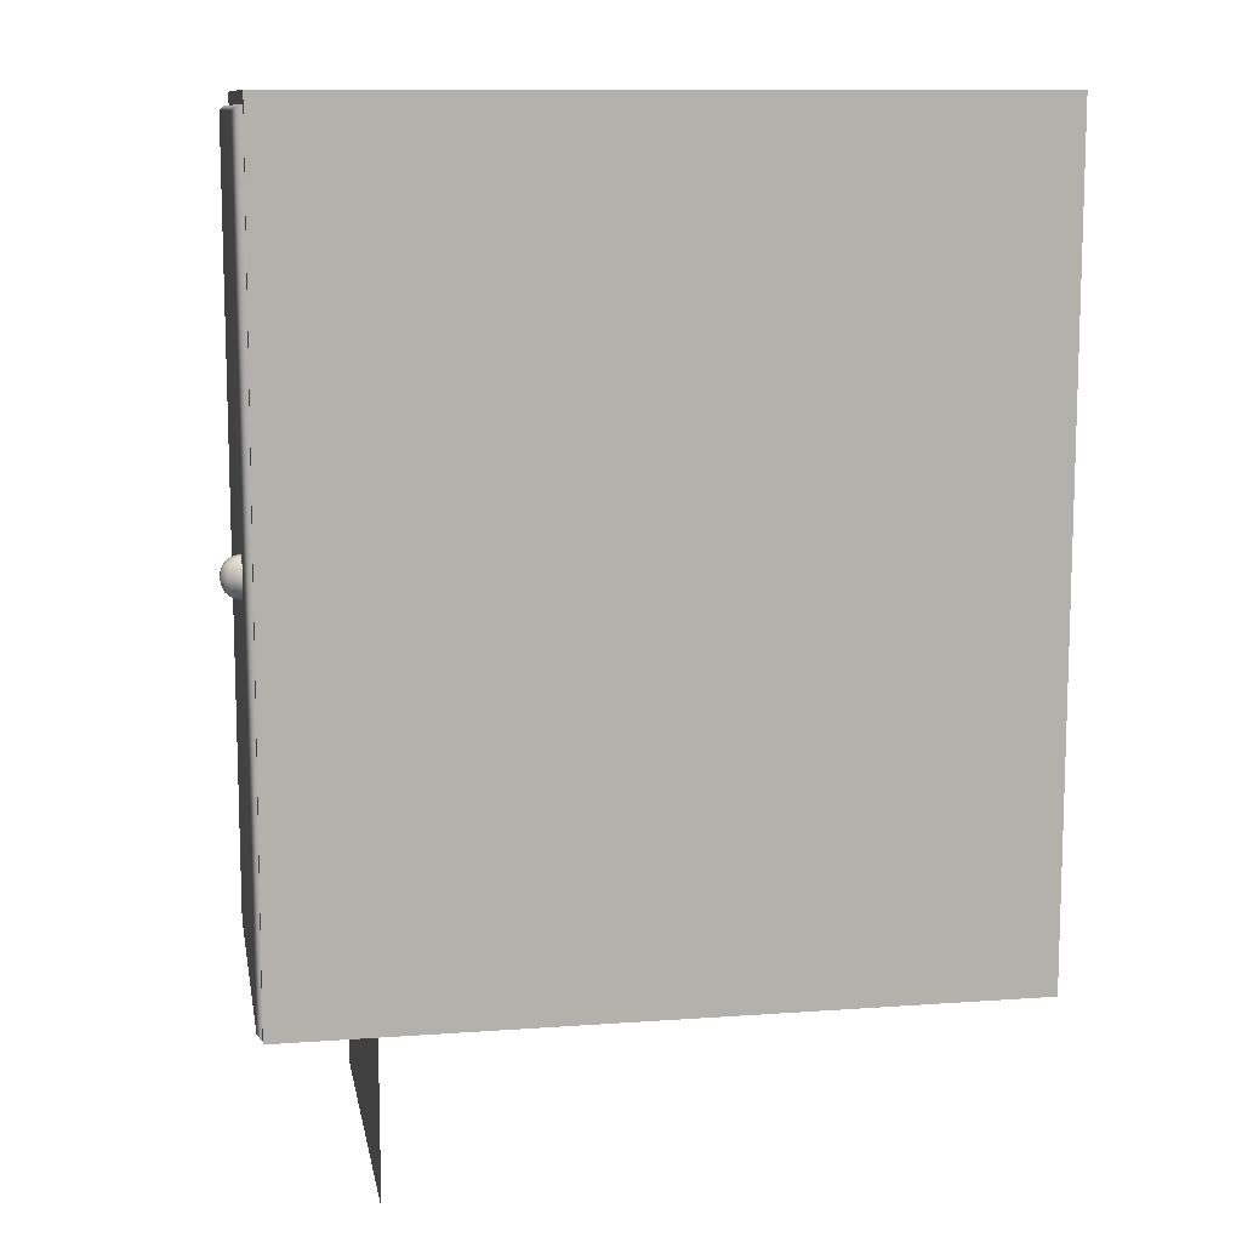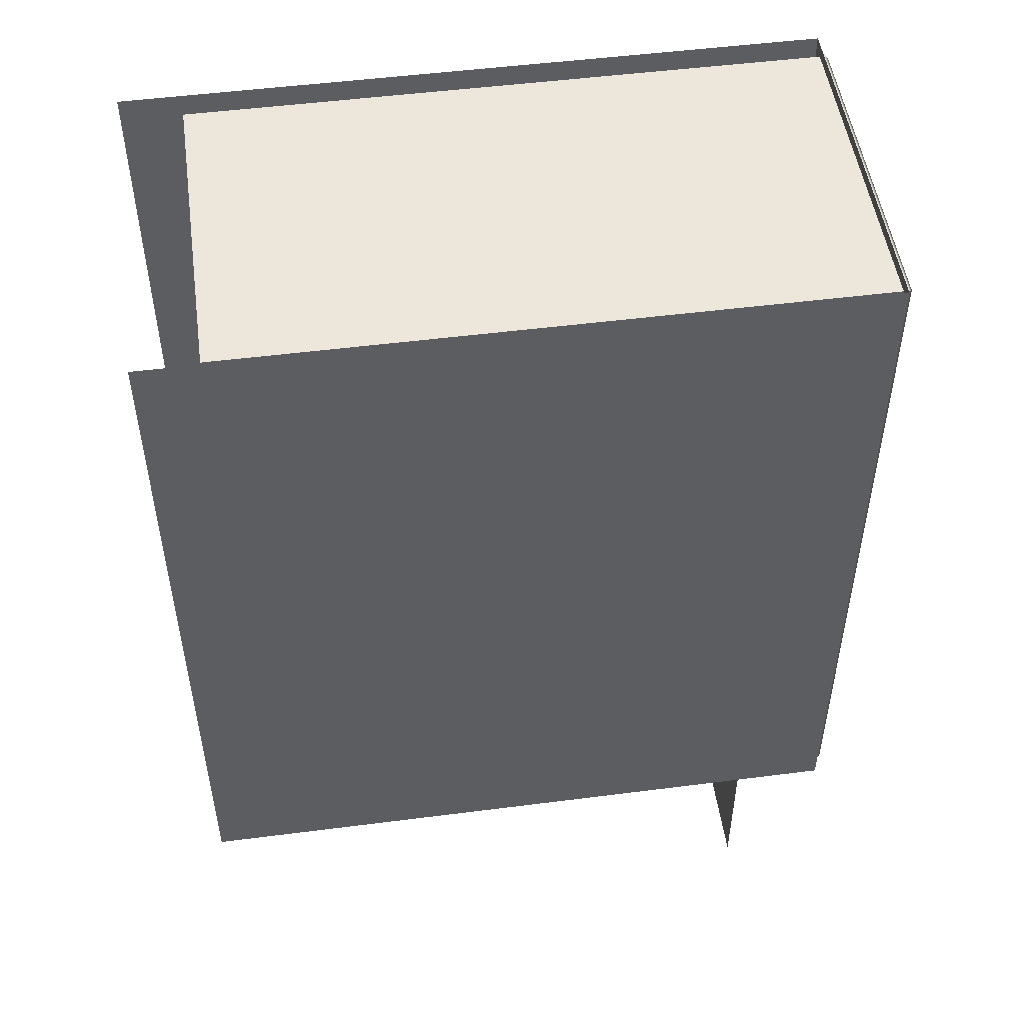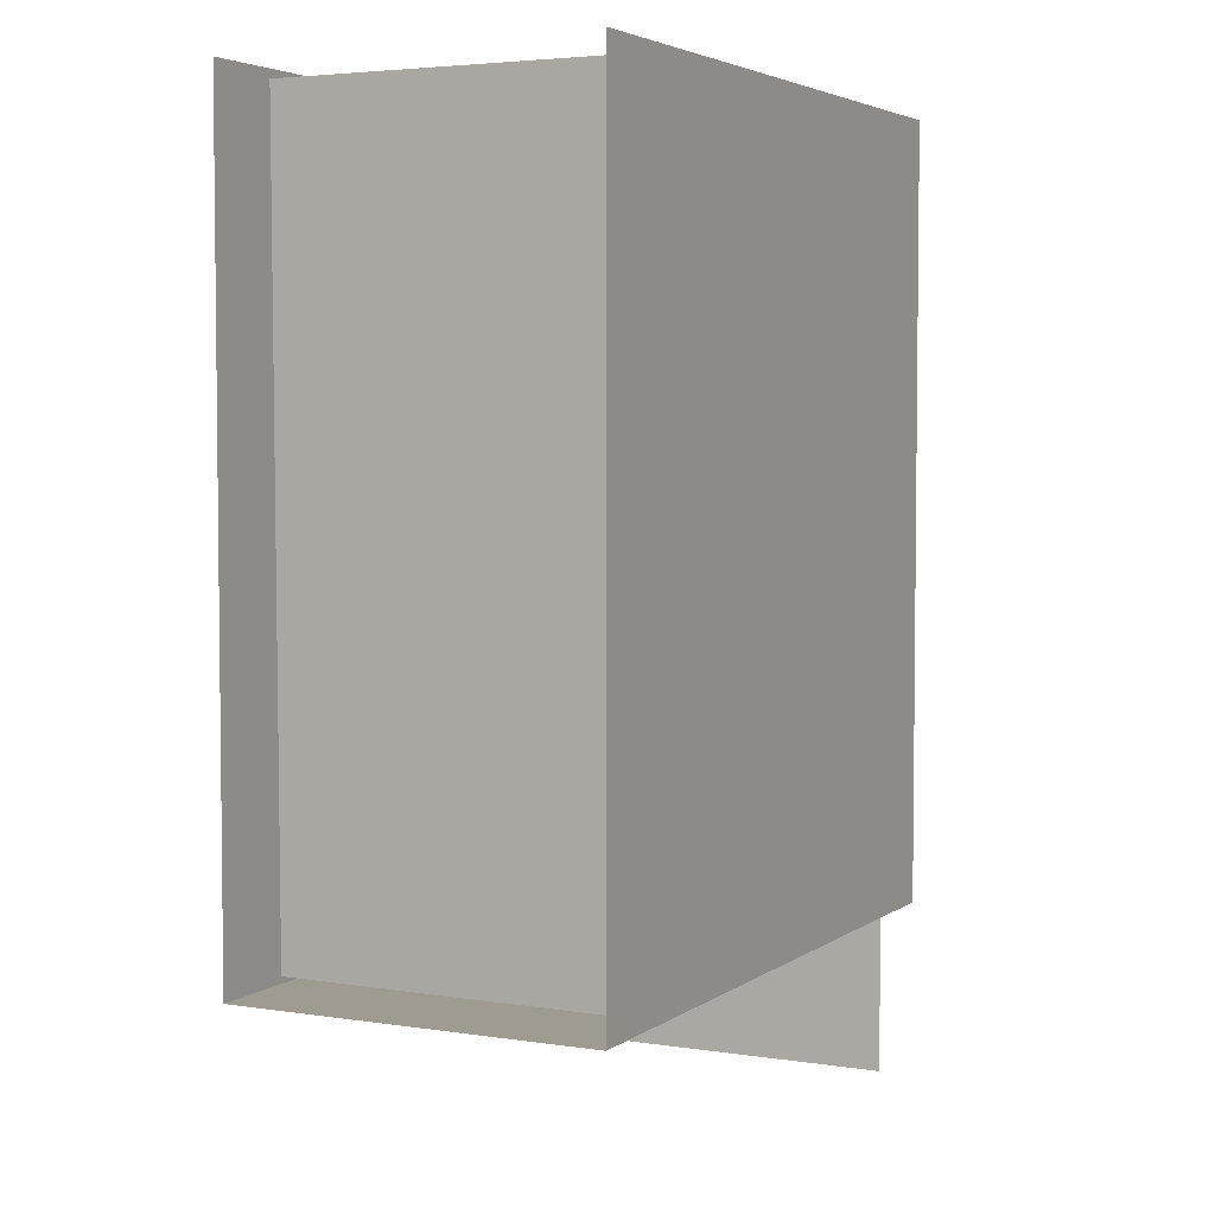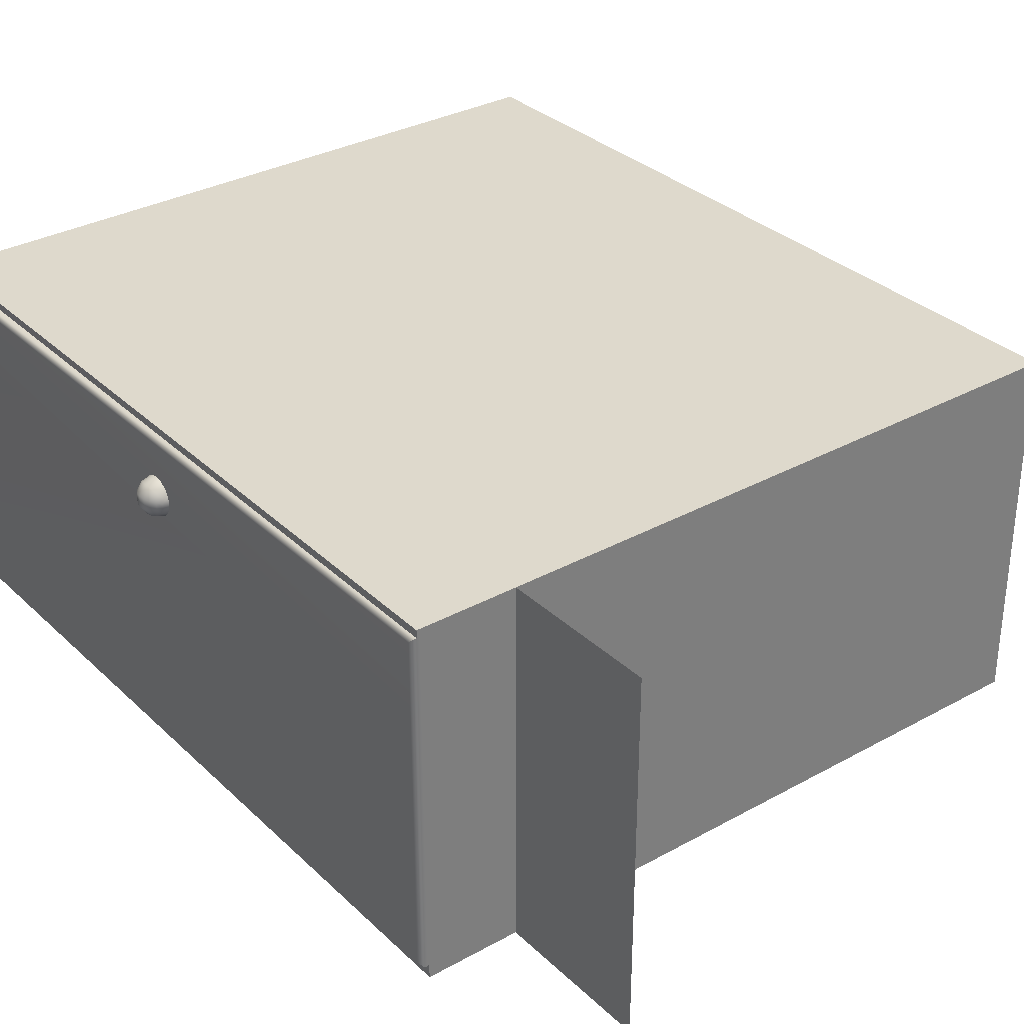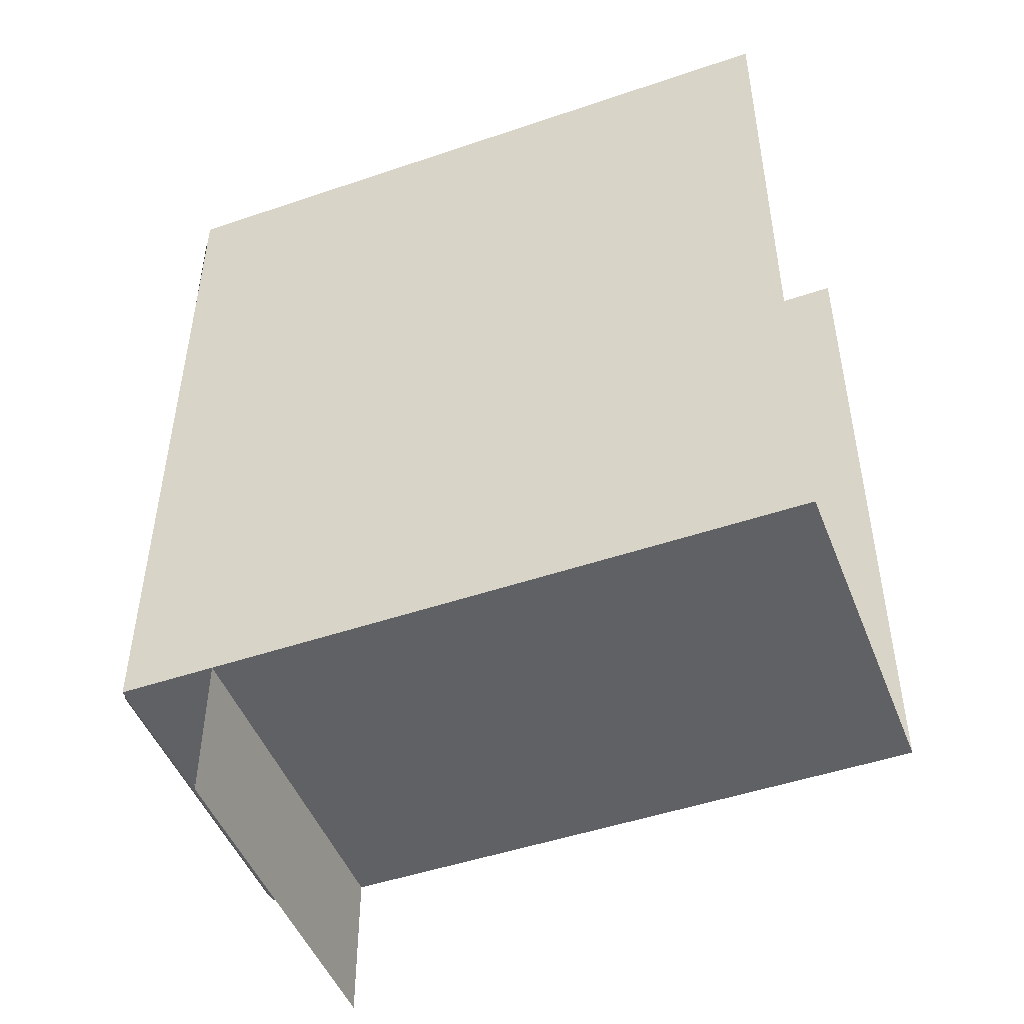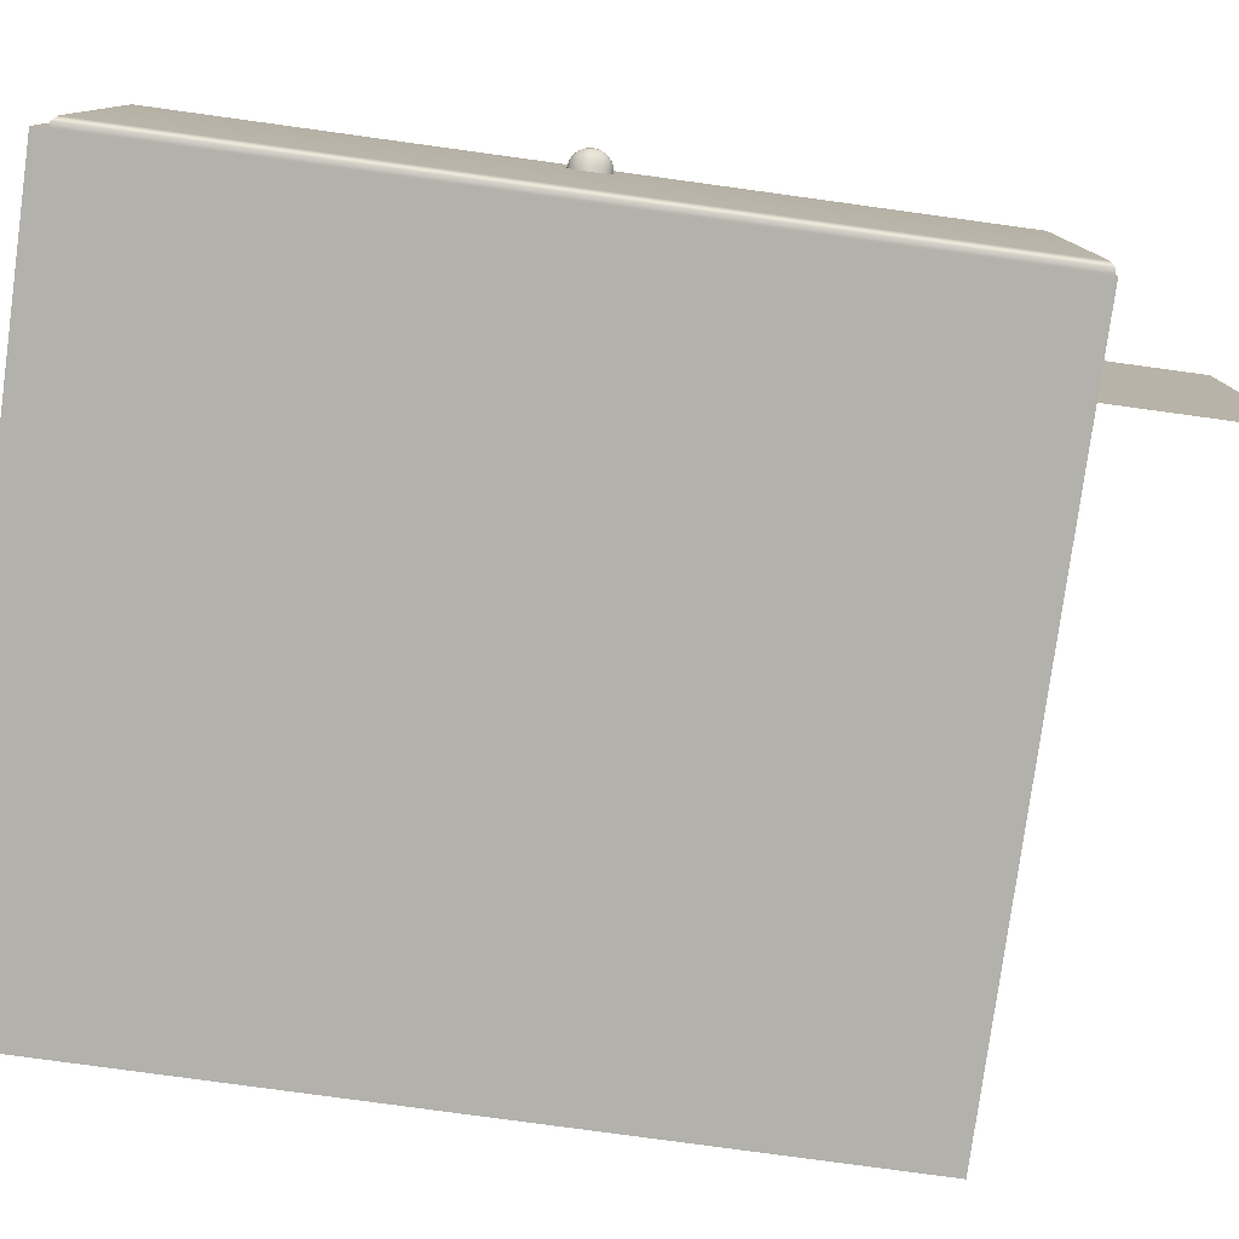
<metadata>
{"format":"obj","ext":"obj","renderer":"f3d","projection":"perspective","resolution":1024,"background":"white","views":[{"elev":11.0,"azim":-10.1,"up":"+Y"},{"elev":50.7,"azim":172.0,"up":"+Y"},{"elev":4.2,"azim":116.7,"up":"+Y"},{"elev":32.2,"azim":-37.7,"up":"+Z"},{"elev":-48.1,"azim":20.9,"up":"+Y"},{"elev":-78.9,"azim":-97.8,"up":"+Z"}]}
</metadata>
<code>
v 490.6 -28.98 134.6
v 490.6 -28.98 147.8
v 490.6 -23.32 147.8
v 490.6 -23.32 134.6
v 487 -23.32 147.8
v 512.7 -23.32 147.8
v 512.7 5.639 147.8
v 487.2 5.639 147.8
v 487.2 5.639 134.6
v 512.7 5.639 134.6
v 512.7 -23.32 134.6
v 487.2 -23.32 134.6
v 510.4 -22.89 135.1
v 510.3 -22.89 147.3
v 510.4 5.205 147.3
v 510.4 5.205 135.1
v 487 -22.89 147.3
v 487.2 -22.89 135.1
v 487.2 5.205 147.3
v 487.2 5.205 135.1
v 487.2 5.2 135.1
v 487.2 5.2 147.5
v 487.2 -23.32 147.5
v 487.2 -23.32 135.1
v 487 5.2 147.5
v 486.8 5.028 147.4
v 486.8 -23.15 147.4
v 487 -23.32 147.5
v 487 5.2 135.1
v 486.8 5.028 135.2
v 487 -23.32 135.1
v 486.8 -23.15 135.2
v 486.7 -9.735 145.2
v 486.6 -9.735 145.3
v 486.4 -9.634 145.3
v 486.6 -9.634 145.1
v 486.6 -9.735 145.5
v 486.4 -9.634 145.5
v 486.7 -9.735 145.6
v 486.6 -9.634 145.7
v 486.8 -9.735 145.6
v 486.8 -9.634 145.8
v 486.8 -9.735 145.2
v 486.8 -9.634 145
v 486.3 -9.477 145.2
v 486.5 -9.477 144.9
v 486.3 -9.477 145.6
v 486.5 -9.477 145.9
v 486.8 -9.477 146
v 486.8 -9.477 144.8
v 486.2 -9.279 145.2
v 486.4 -9.279 144.8
v 486.2 -9.279 145.6
v 486.4 -9.279 145.9
v 486.8 -9.279 146.1
v 486.8 -9.279 144.7
v 486.2 -9.06 145.2
v 486.4 -9.06 144.8
v 486.2 -9.06 145.6
v 486.4 -9.06 146
v 486.8 -9.06 146.1
v 486.8 -9.06 144.7
v 486.2 -8.841 145.2
v 486.4 -8.841 144.8
v 486.2 -8.841 145.6
v 486.4 -8.841 145.9
v 486.8 -8.841 146.1
v 486.8 -8.841 144.7
v 486.3 -8.643 145.2
v 486.5 -8.643 144.9
v 486.3 -8.643 145.6
v 486.5 -8.643 145.9
v 486.8 -8.643 146
v 486.8 -8.643 144.8
v 486.4 -8.487 145.3
v 486.6 -8.487 145.1
v 486.4 -8.487 145.5
v 486.6 -8.487 145.7
v 486.8 -8.487 145.8
v 486.8 -8.487 145
v 486.6 -8.386 145.3
v 486.7 -8.386 145.2
v 486.6 -8.386 145.5
v 486.7 -8.386 145.6
v 486.8 -8.386 145.6
v 486.8 -8.386 145.2
v 486.8 -9.769 145.4
v 486.8 -8.351 145.4
g pCube15
f 3 4 1 2
g pCube14
f 6 7 8 5
f 10 11 12 9
f 11 6 5 12
f 15 16 13 14
f 18 12 5 17
f 8 19 17 5
f 8 9 20 19
f 20 9 12 18
f 14 13 18 17
f 15 14 17 19
f 16 15 19 20
f 13 16 20 18
g Door10
f 21 22 23 24
f 28 25 26 27
f 25 29 30 26
f 29 31 32 30
f 31 28 27 32
f 22 21 29 25
f 26 30 32 27
f 24 23 28 31
f 21 24 31 29
f 23 22 25 28
g Handle8
f 33 34 35 36
f 34 37 38 35
f 37 39 40 38
f 41 42 40 39
f 44 43 33 36
f 46 36 35 45
f 35 38 47 45
f 40 48 47 38
f 42 49 48 40
f 50 44 36 46
f 52 46 45 51
f 45 47 53 51
f 48 54 53 47
f 49 55 54 48
f 56 50 46 52
f 58 52 51 57
f 51 53 59 57
f 54 60 59 53
f 55 61 60 54
f 62 56 52 58
f 64 58 57 63
f 65 63 57 59
f 60 66 65 59
f 61 67 66 60
f 68 62 58 64
f 70 64 63 69
f 71 69 63 65
f 66 72 71 65
f 67 73 72 66
f 74 68 64 70
f 76 70 69 75
f 77 75 69 71
f 72 78 77 71
f 73 79 78 72
f 80 74 70 76
f 81 82 76 75
f 83 81 75 77
f 84 83 77 78
f 79 85 84 78
f 86 80 76 82
f 34 33 87
f 37 34 87
f 39 37 87
f 41 39 87
f 33 43 87
f 82 81 88
f 81 83 88
f 83 84 88
f 84 85 88
f 86 82 88

</code>
